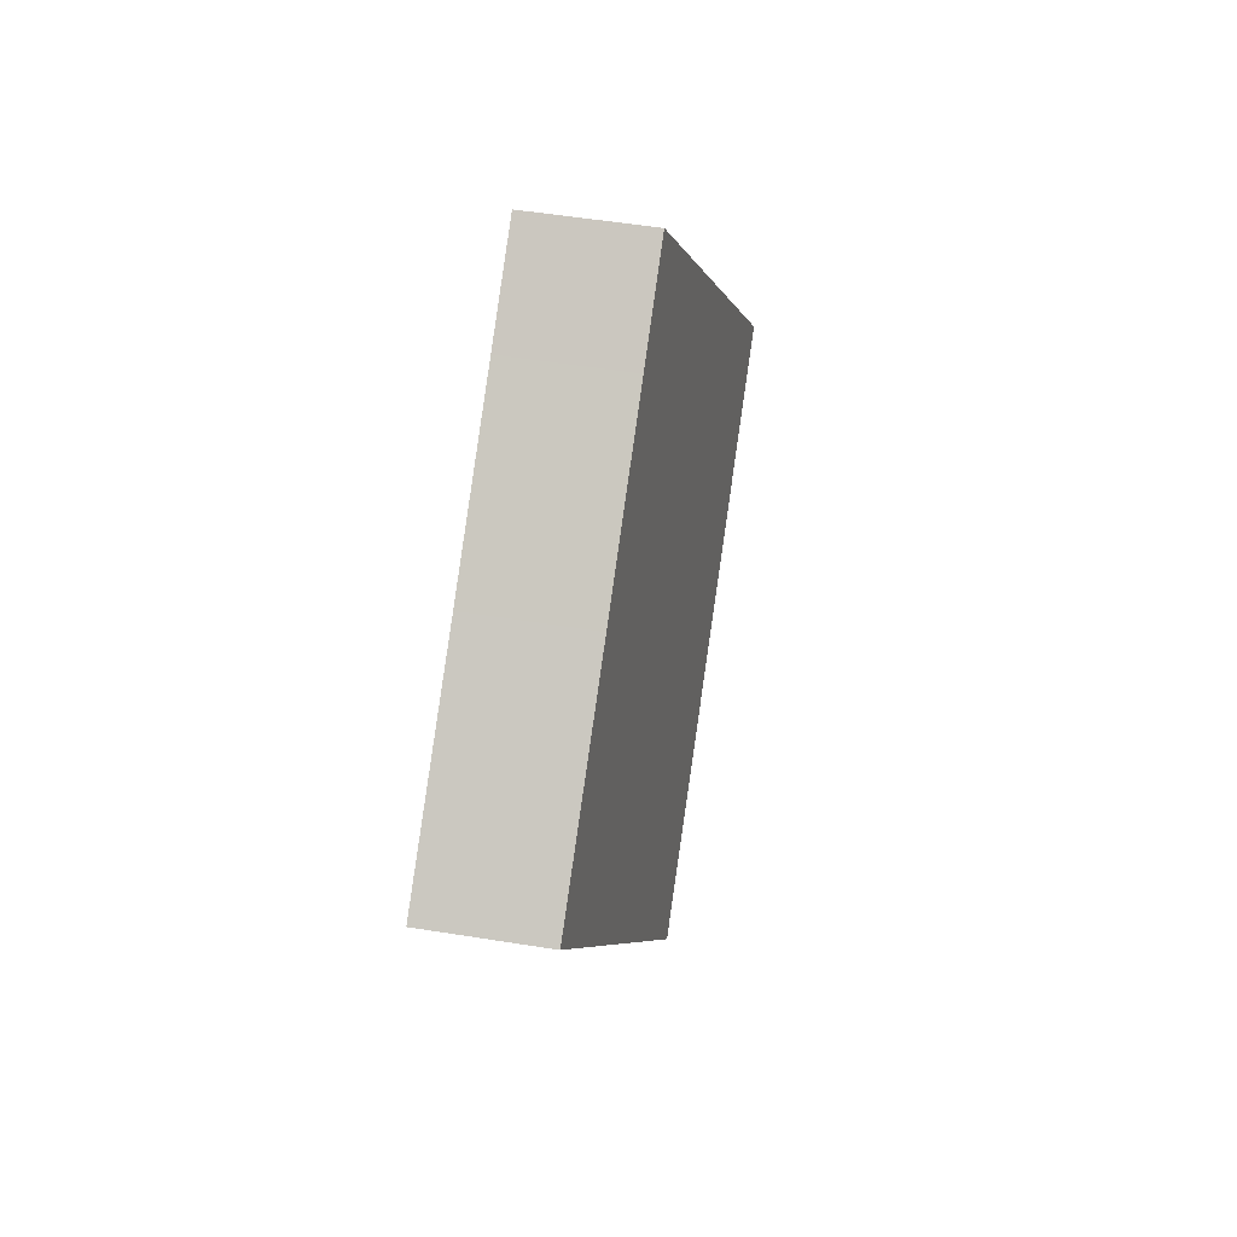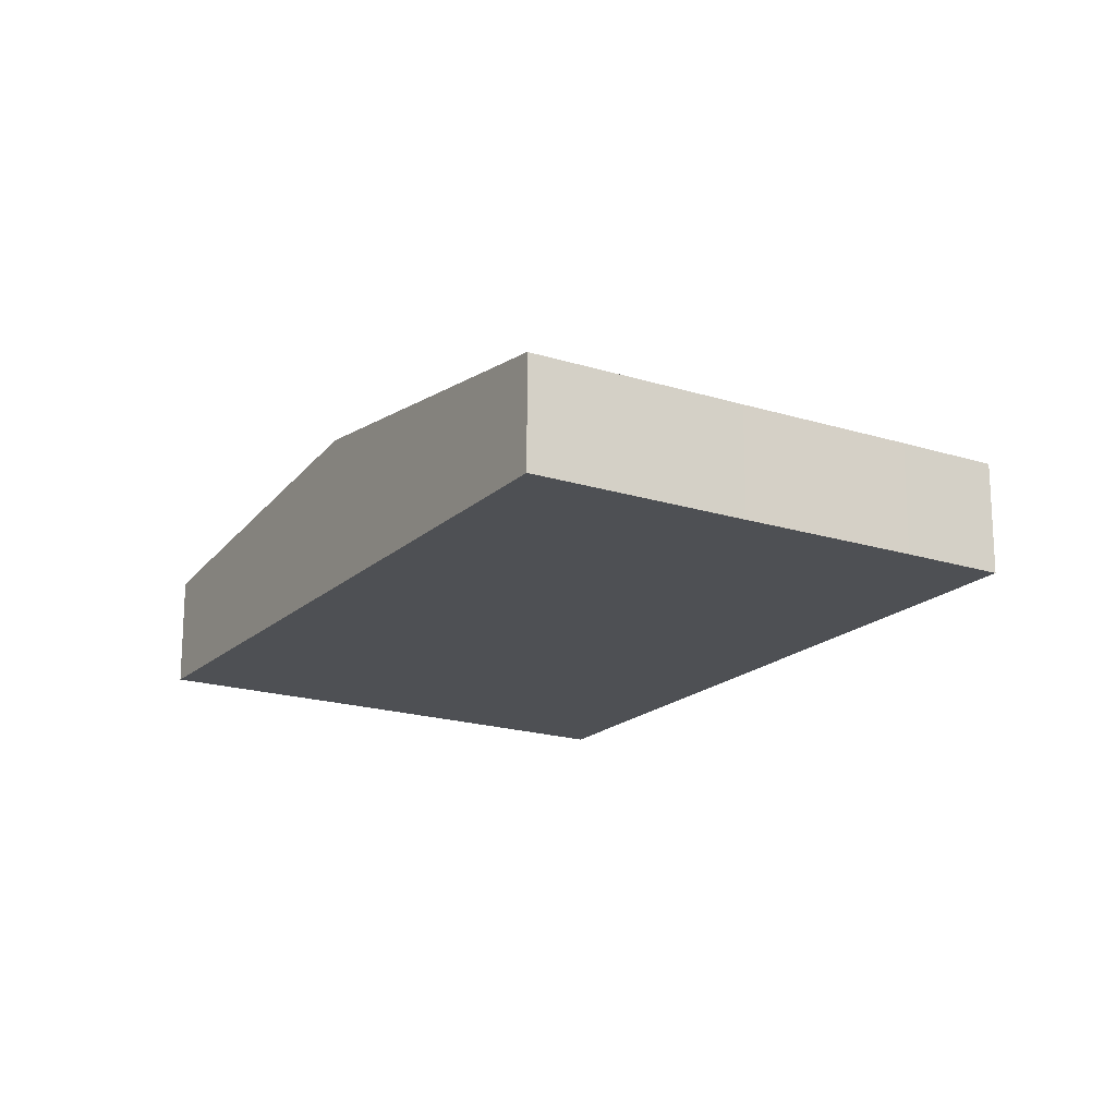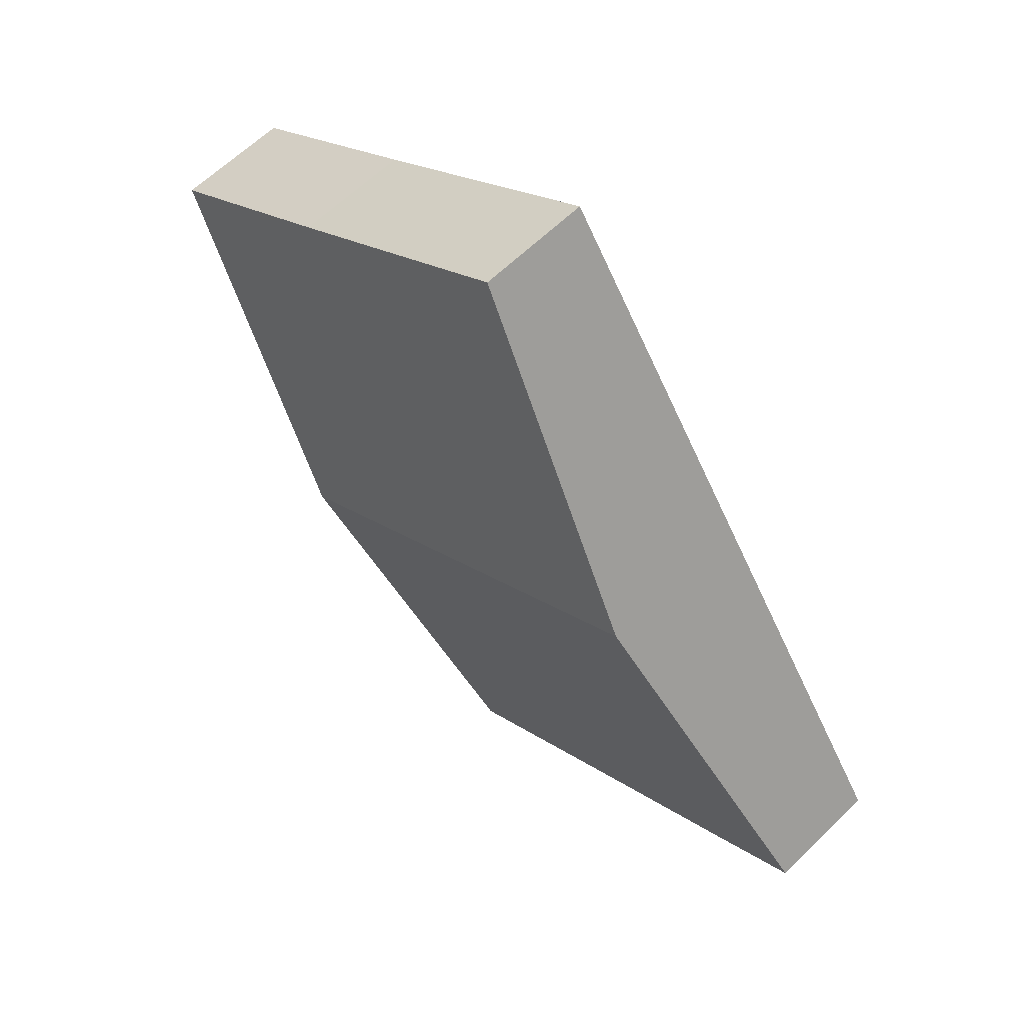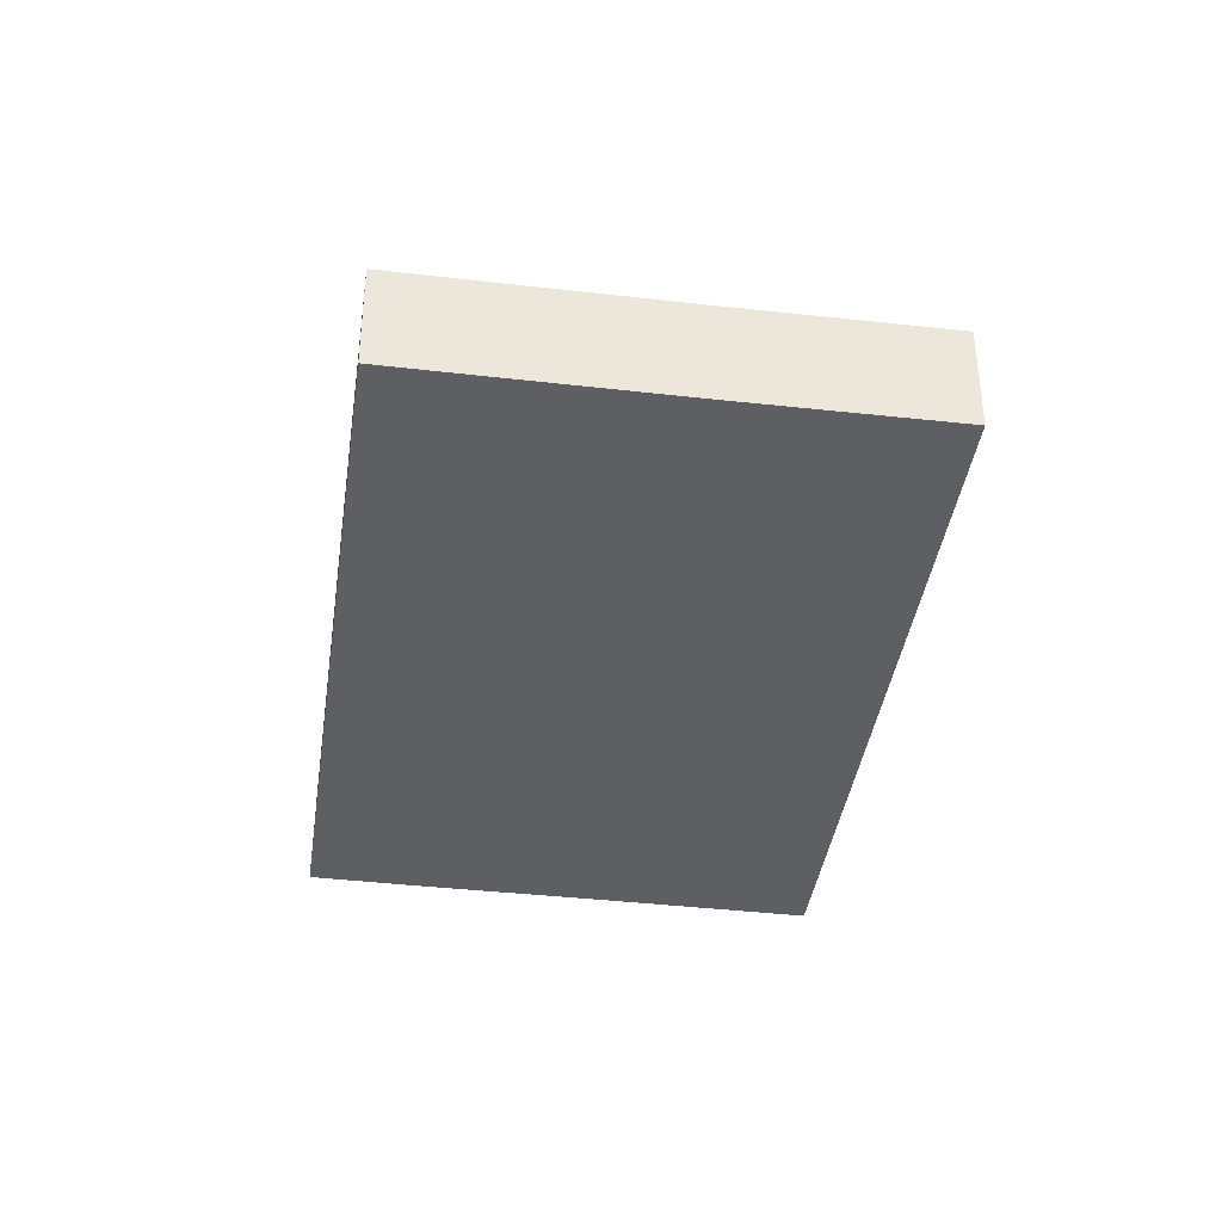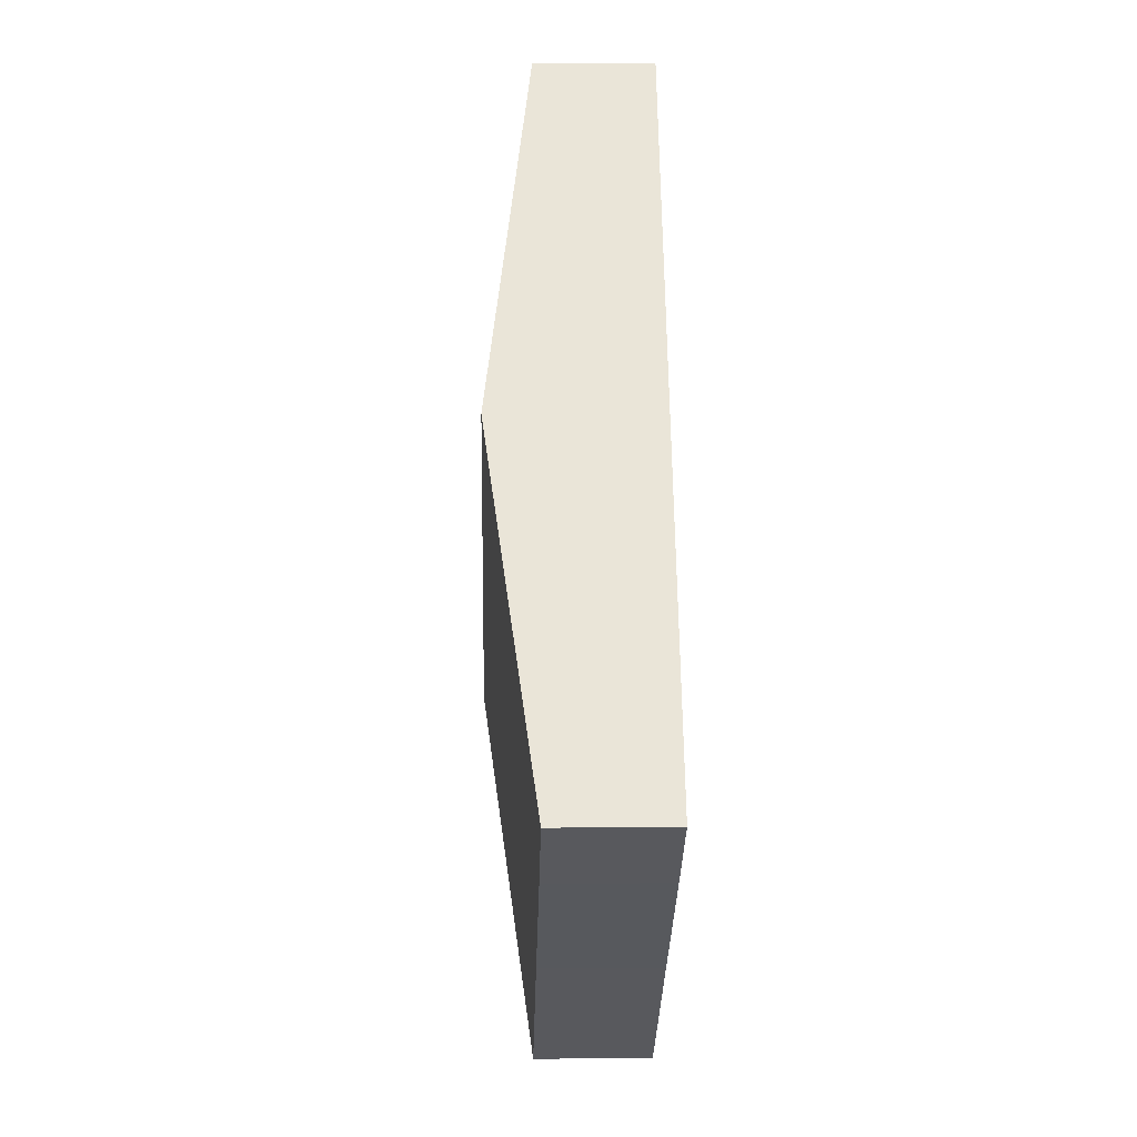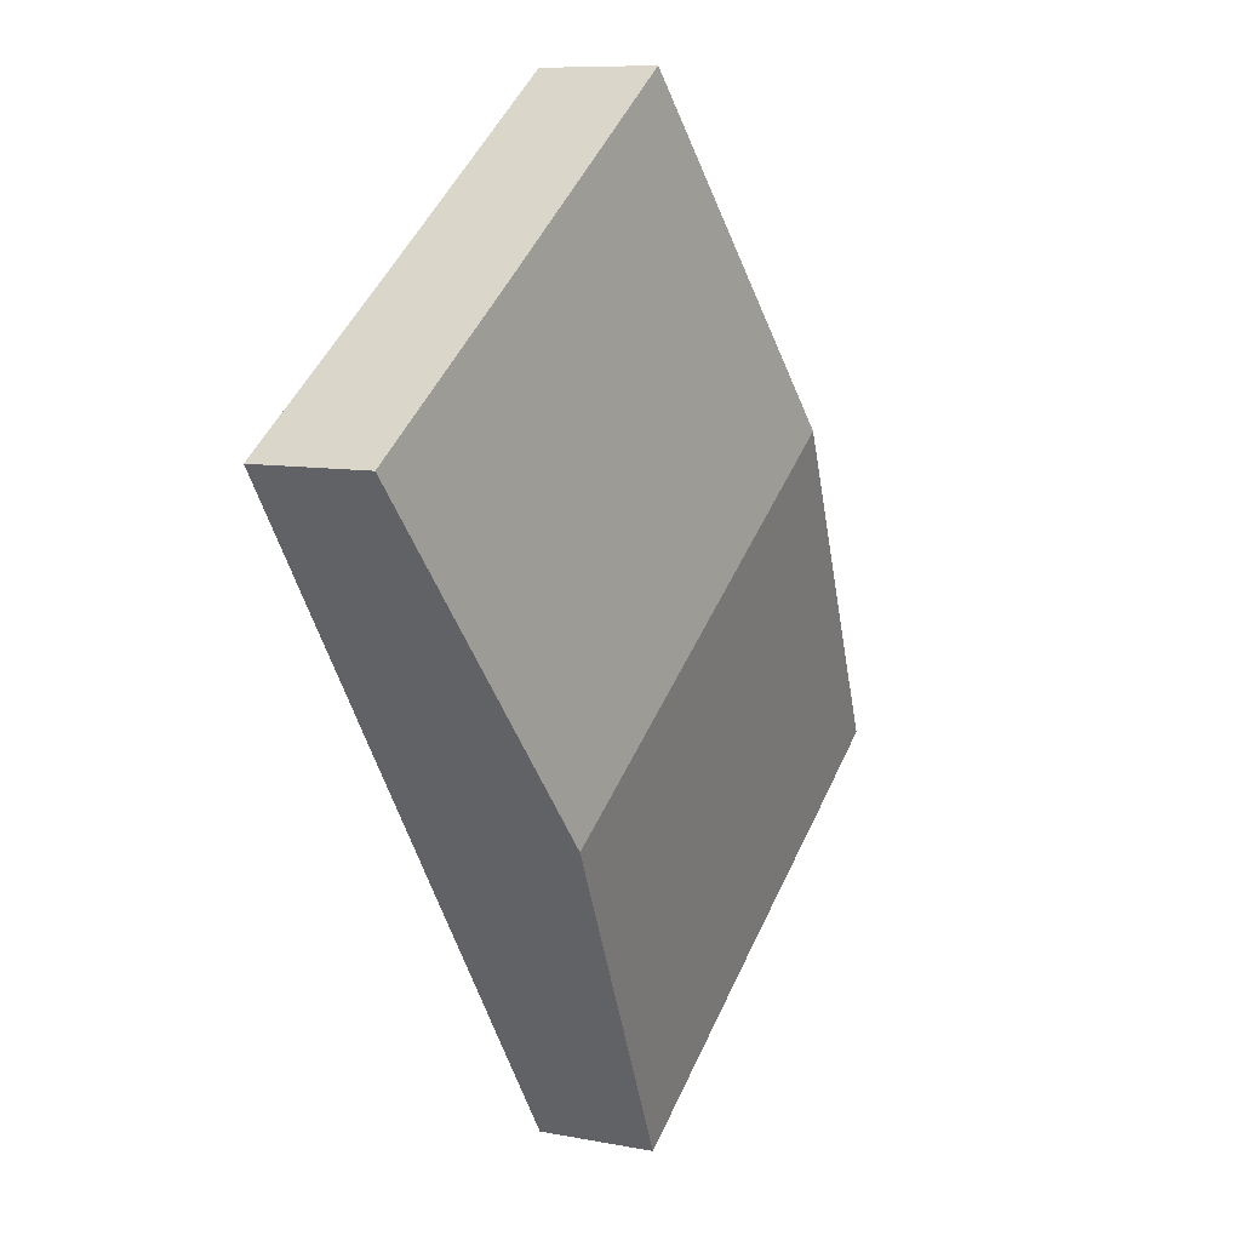
<metadata>
{"format":"obj","ext":"obj","renderer":"f3d","projection":"perspective","resolution":1024,"background":"white","views":[{"elev":52.0,"azim":99.9,"up":"+Z"},{"elev":-18.7,"azim":-177.0,"up":"+Y"},{"elev":61.8,"azim":-134.7,"up":"+Z"},{"elev":-39.6,"azim":26.1,"up":"+Y"},{"elev":4.4,"azim":-91.6,"up":"+Z"},{"elev":8.7,"azim":117.9,"up":"+Z"}]}
</metadata>
<code>
v  39.85 9.745 1.168
v  41.32 6.915 28.37
v  53.04 6.907 20.51
v  31.75 6.911 34.91
v  13.13 9.745 19.28
v  26.3 6.907 38.63
v  25.99 6.974 38.17
v  26.68 6.909 -18.16
v  14.99 6.914 -10.19
v  5.421 6.91 -3.743
v  0 6.917 4.235e-16
v  26.68 1.112e-15 -18.16
v  14.99 6.24e-16 -10.19
v  5.421 2.292e-16 -3.743
v  0 0 0
v  13.13 -1.181e-15 19.28
v  25.99 -2.338e-15 38.17
v  26.3 -2.365e-15 38.63
v  31.75 -2.137e-15 34.91
v  41.32 -1.737e-15 28.37
v  53.04 -1.256e-15 20.51
v  39.85 -7.152e-17 1.168
g defaultobject
f 1 2 3
f 2 1 4
f 4 1 5
f 4 5 6
f 6 5 7
f 8 5 1
f 5 8 9
f 5 9 10
f 5 10 11
f 12 9 8
f 9 12 13
f 9 13 10
f 10 13 14
f 10 14 11
f 11 14 15
f 15 5 11
f 5 15 16
f 5 16 7
f 7 16 17
f 7 17 6
f 6 17 18
f 18 4 6
f 4 18 19
f 4 19 2
f 2 19 20
f 2 20 3
f 3 20 21
f 1 12 8
f 12 1 22
f 22 1 3
f 22 3 21
f 17 19 18
f 19 17 16
f 19 16 20
f 20 16 21
f 21 16 22
f 22 16 15
f 22 15 13
f 22 13 12
f 13 15 14

</code>
